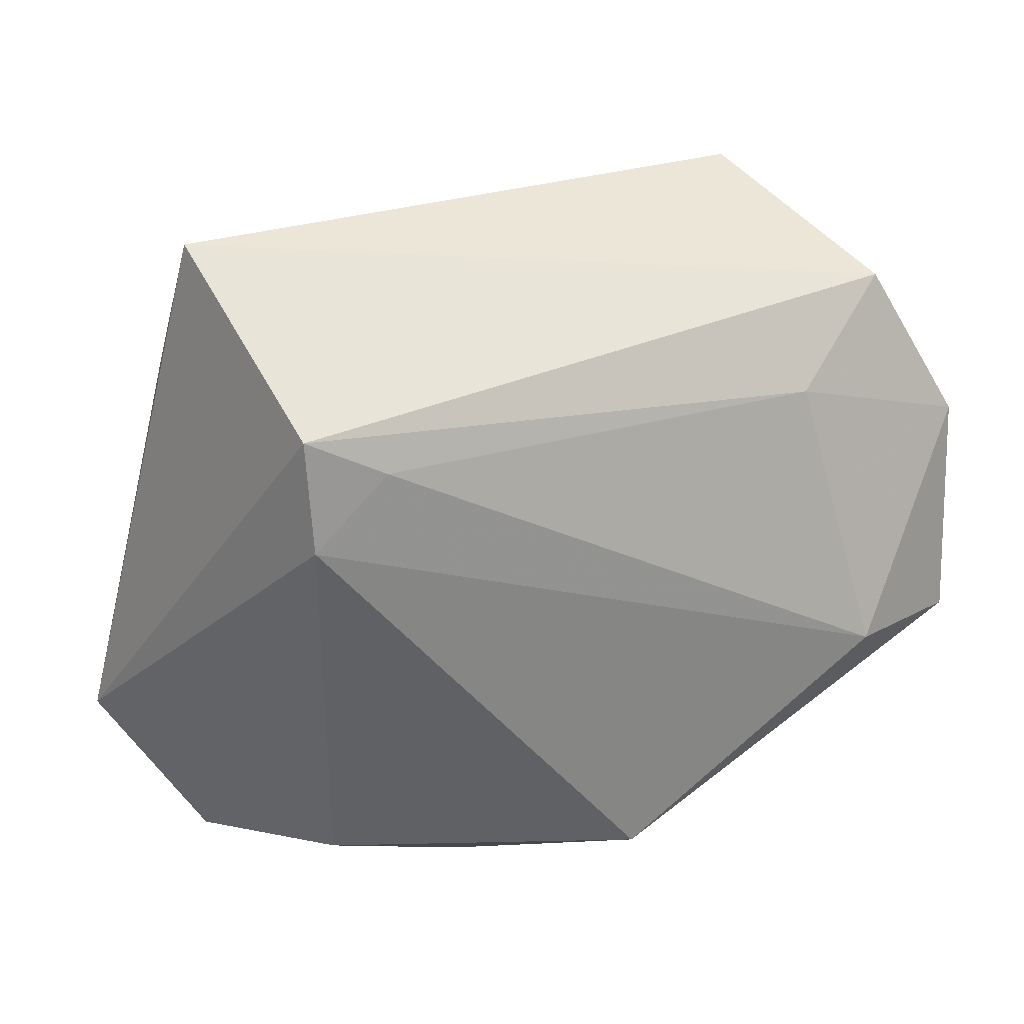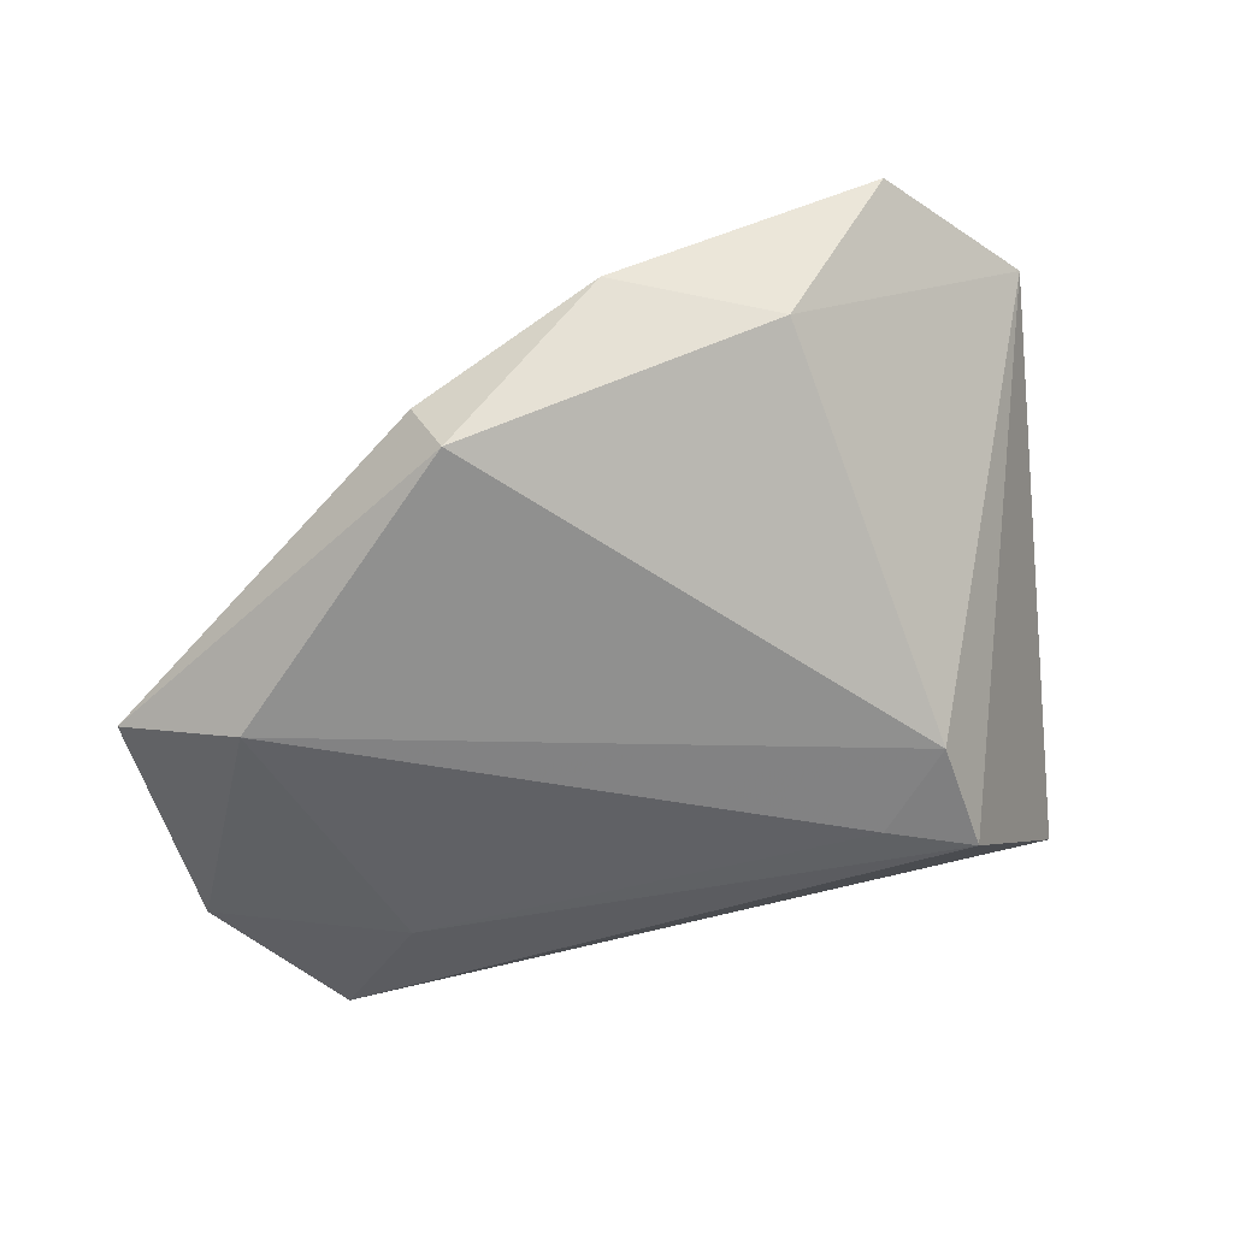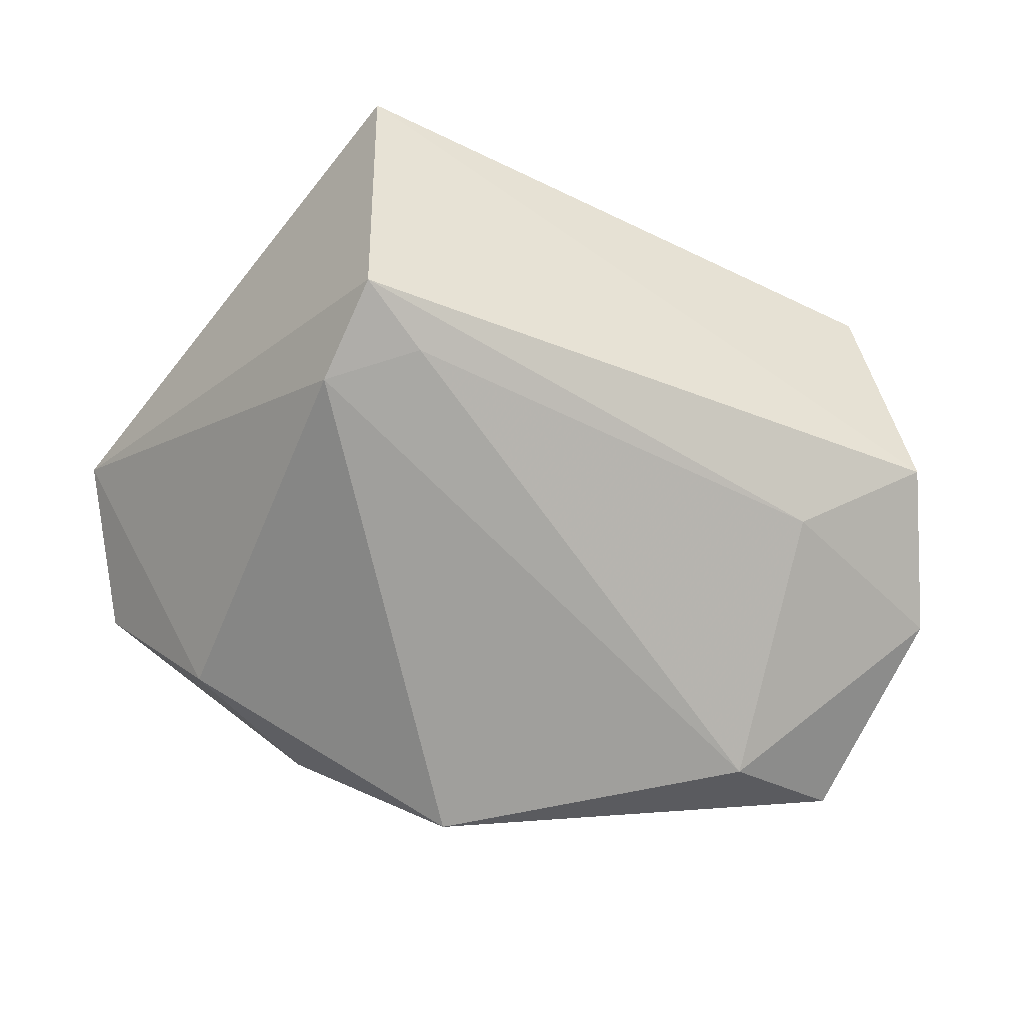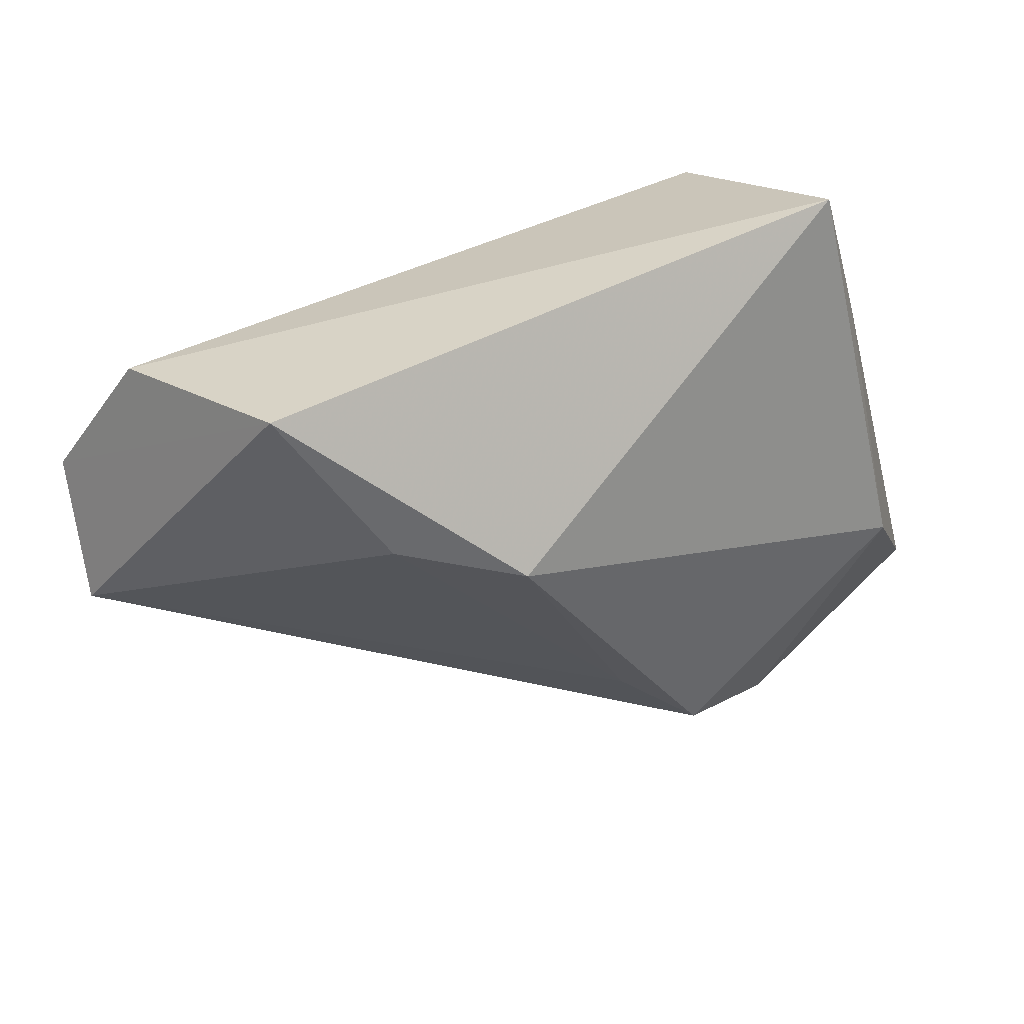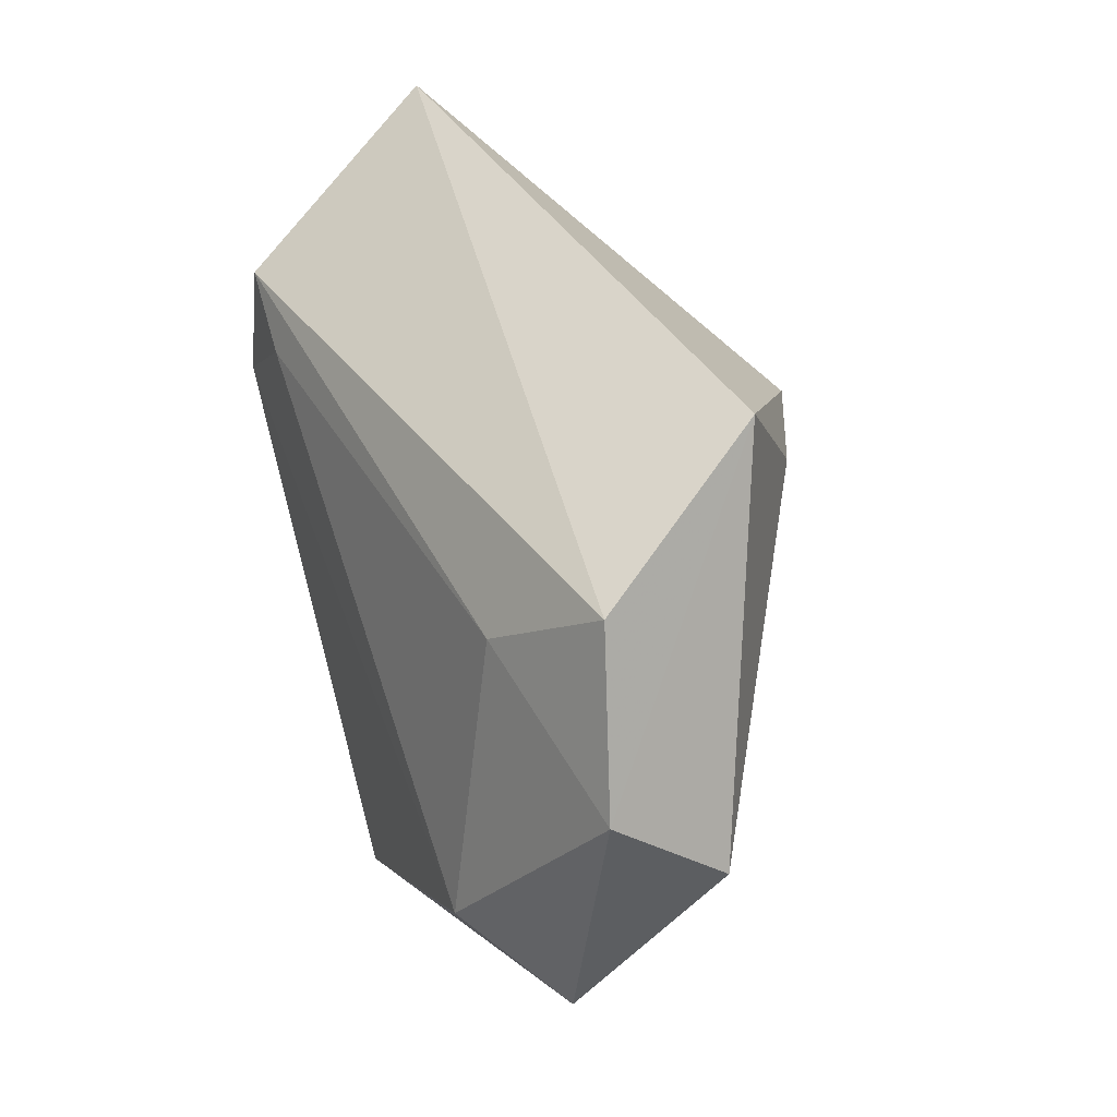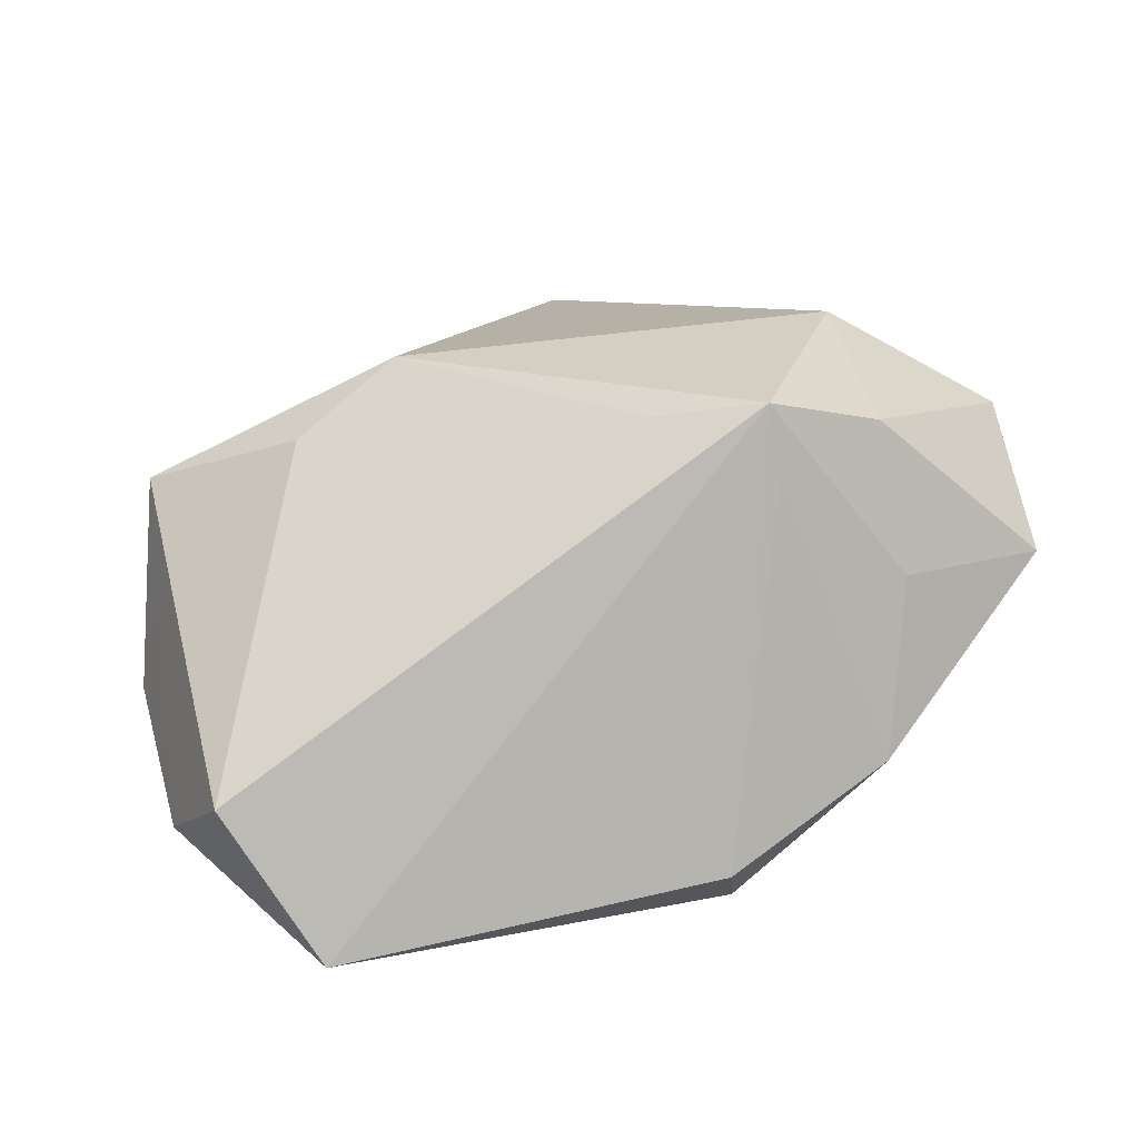
<metadata>
{"format":"obj","ext":"obj","renderer":"f3d","projection":"perspective","resolution":1024,"background":"white","views":[{"elev":27.7,"azim":161.9,"up":"+Y"},{"elev":-65.5,"azim":17.7,"up":"+Z"},{"elev":-71.2,"azim":153.6,"up":"+Z"},{"elev":54.5,"azim":-19.0,"up":"+Y"},{"elev":42.0,"azim":-111.6,"up":"+Y"},{"elev":43.4,"azim":-45.8,"up":"+Z"}]}
</metadata>
<code>
v -0.01433 -0.04191 -0.01641
v -0.06021 0.01266 -0.01266
v 0.03961 0.0426 0.001787
v 0.04308 0.0254 0.006073
v 0.04503 -0.004857 0.02166
v -0.01033 0.02189 0.03027
v 0.01083 -0.02518 0.02486
v 0.009227 -0.04761 -0.008657
v -0.04935 0.03191 -0.0091
v 0.003188 -0.00976 0.03043
v 0.03134 0.02586 -0.02327
v 0.04203 -0.04501 0.004803
v -0.0596 -0.01564 -0.01649
v 0.05464 -0.0271 0.01268
v 0.021 -0.03895 0.01053
v -0.06132 0.000866 0.001047
v -0.03628 0.02041 -0.01735
v 0.02799 -0.03897 -0.01439
v -0.03633 0.0426 0.01331
v 0.03088 0.01172 -0.02484
v -0.02527 0.0247 0.02363
v -0.04398 -0.01369 -0.02484
v 0.02622 -0.0284 0.02714
v 0.02135 0.02056 -0.02388
v 0.0134 -0.02061 0.03293
v -0.01099 -0.03956 -0.02484
f 14 23 12
f 2 16 19
f 14 11 3
f 19 6 3
f 20 11 14
f 19 16 21
f 21 6 19
f 10 21 16
f 6 21 10
f 25 10 16
f 6 10 25
f 8 1 26
f 9 2 19
f 19 3 9
f 9 3 11
f 22 20 26
f 14 12 18
f 18 20 14
f 12 8 18
f 26 20 18
f 18 8 26
f 13 25 16
f 1 25 13
f 16 2 13
f 2 22 13
f 26 1 13
f 13 22 26
f 5 23 14
f 5 25 23
f 5 3 6
f 6 25 5
f 15 12 23
f 15 8 12
f 23 25 15
f 7 25 1
f 1 8 7
f 7 15 25
f 8 15 7
f 11 20 24
f 20 22 24
f 2 9 17
f 17 22 2
f 17 24 22
f 17 9 11
f 11 24 17
f 14 3 4
f 4 5 14
f 3 5 4

</code>
